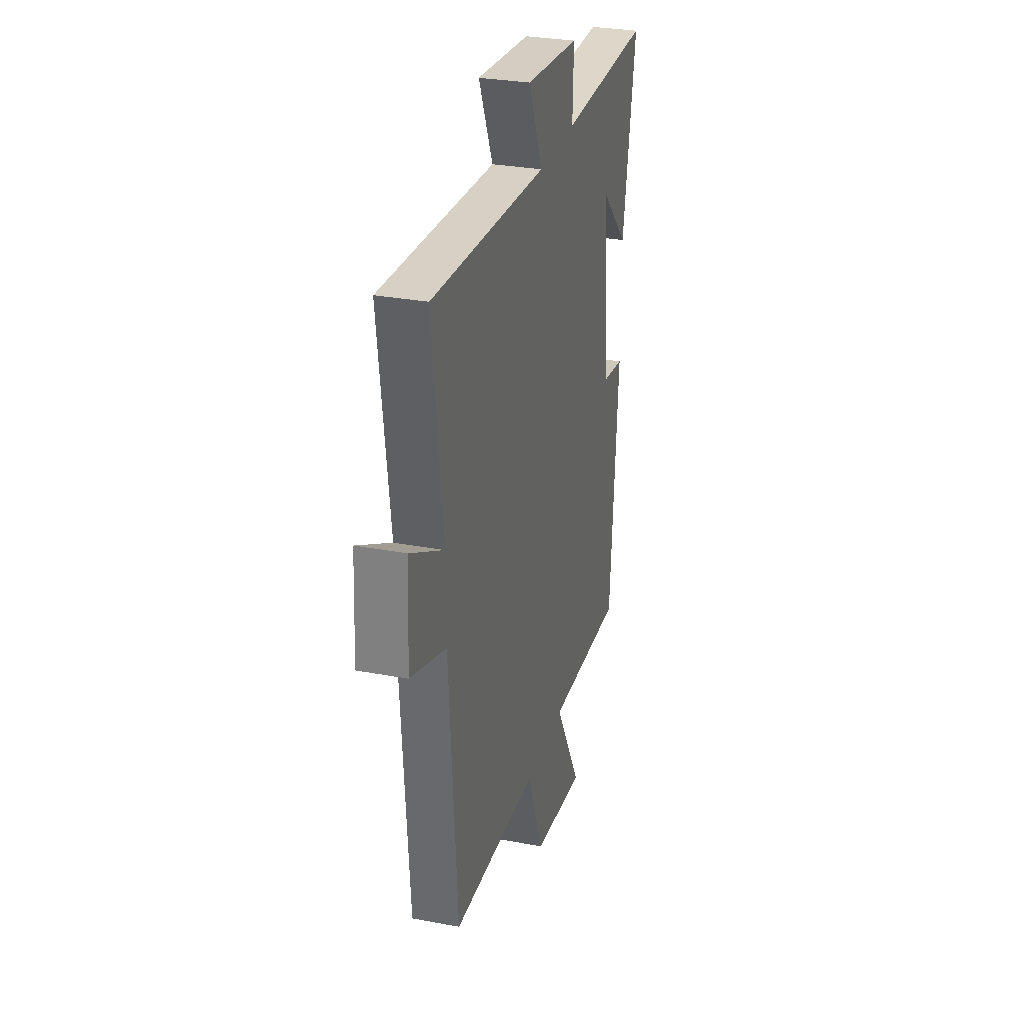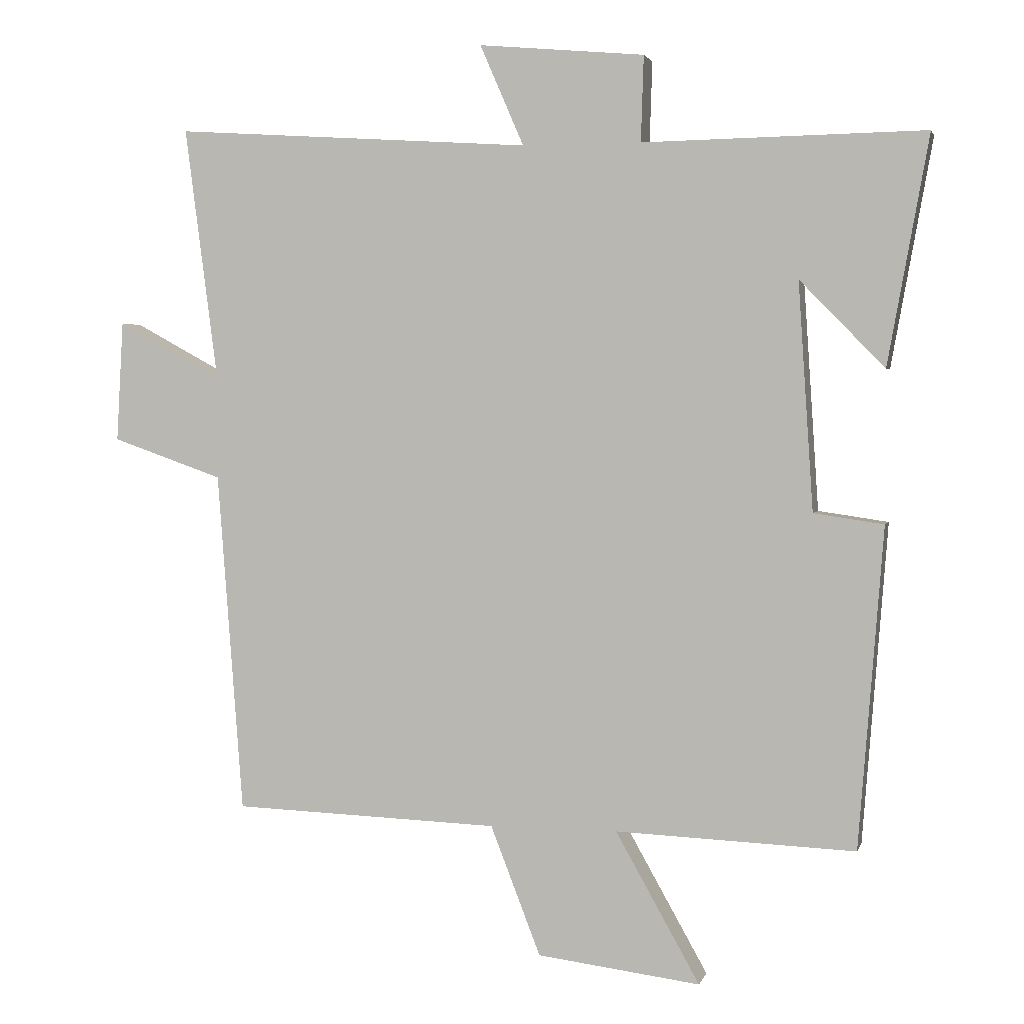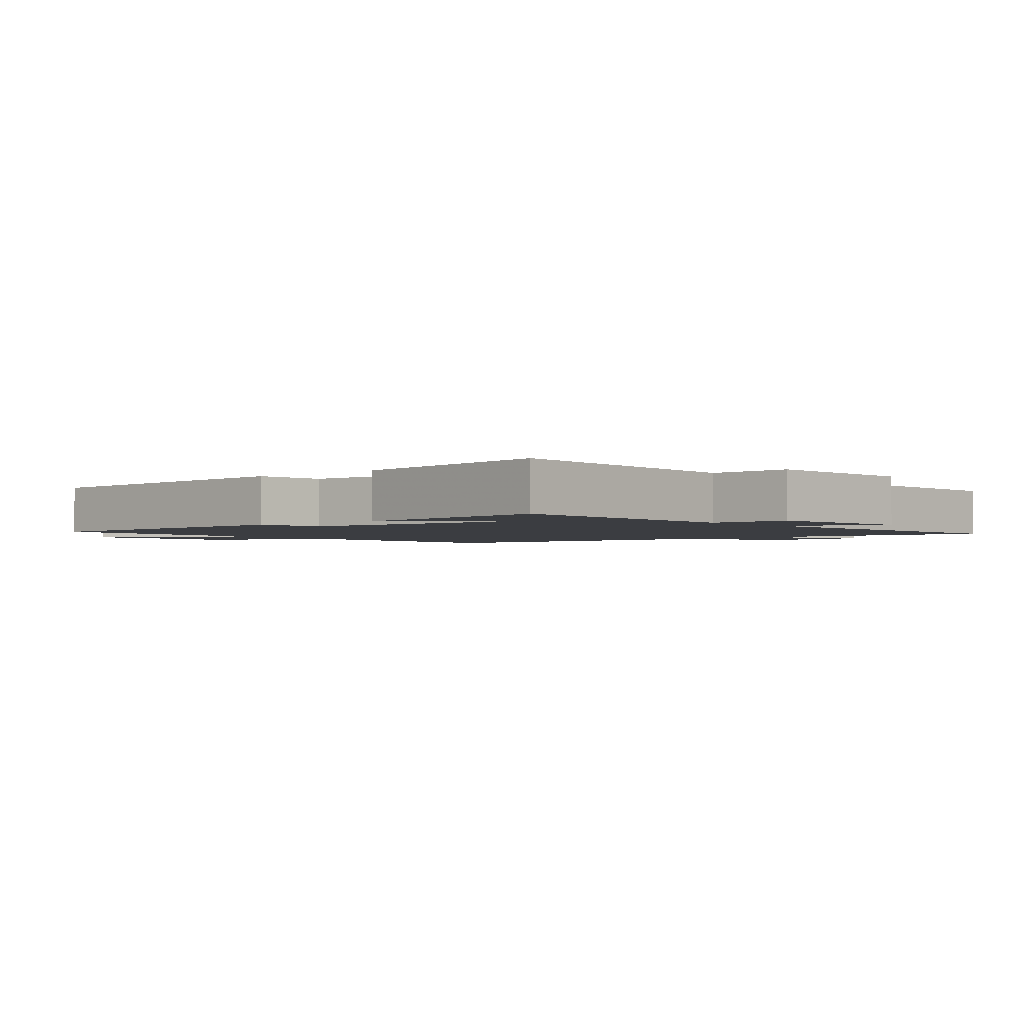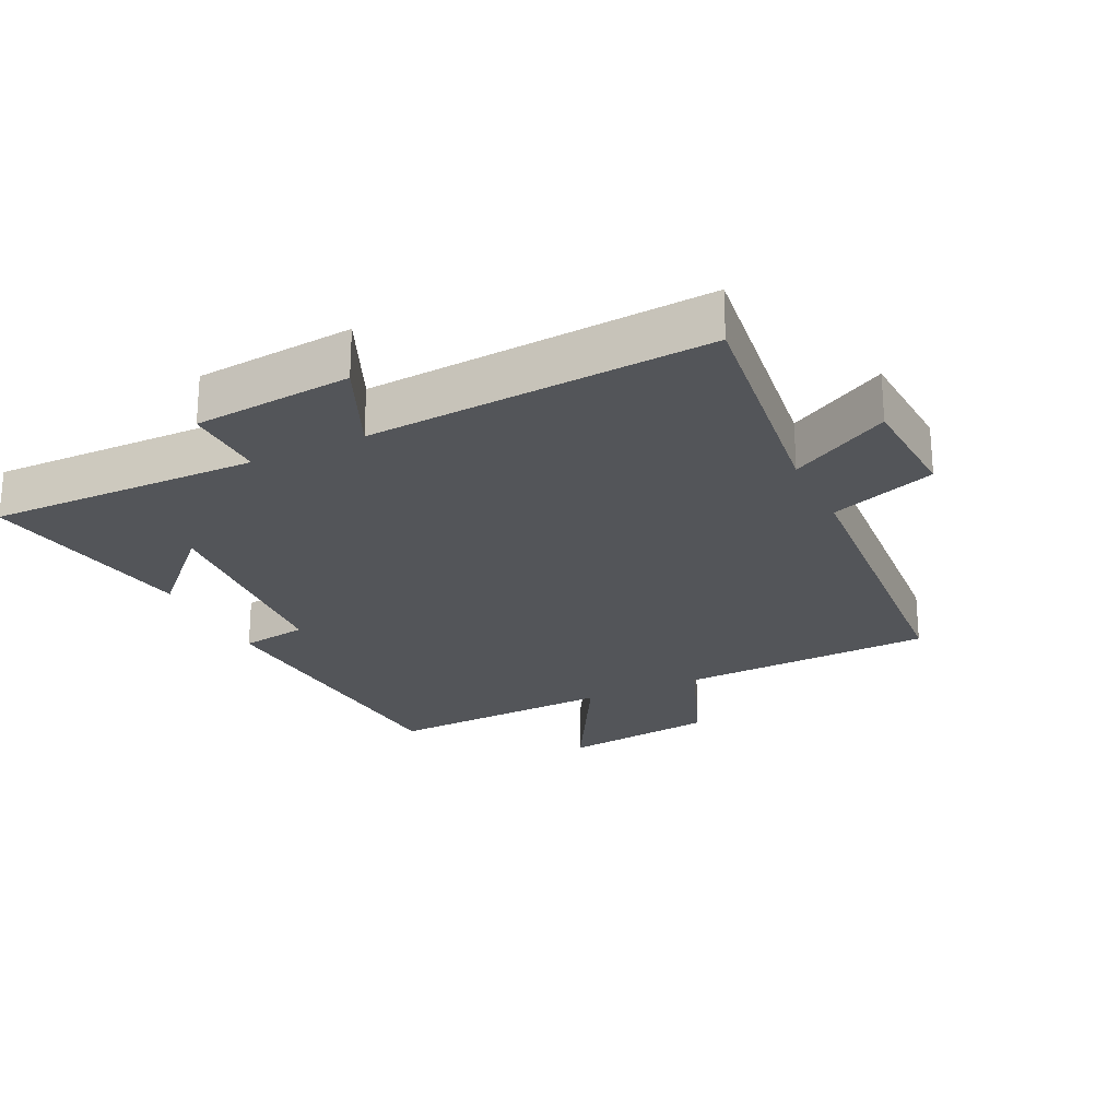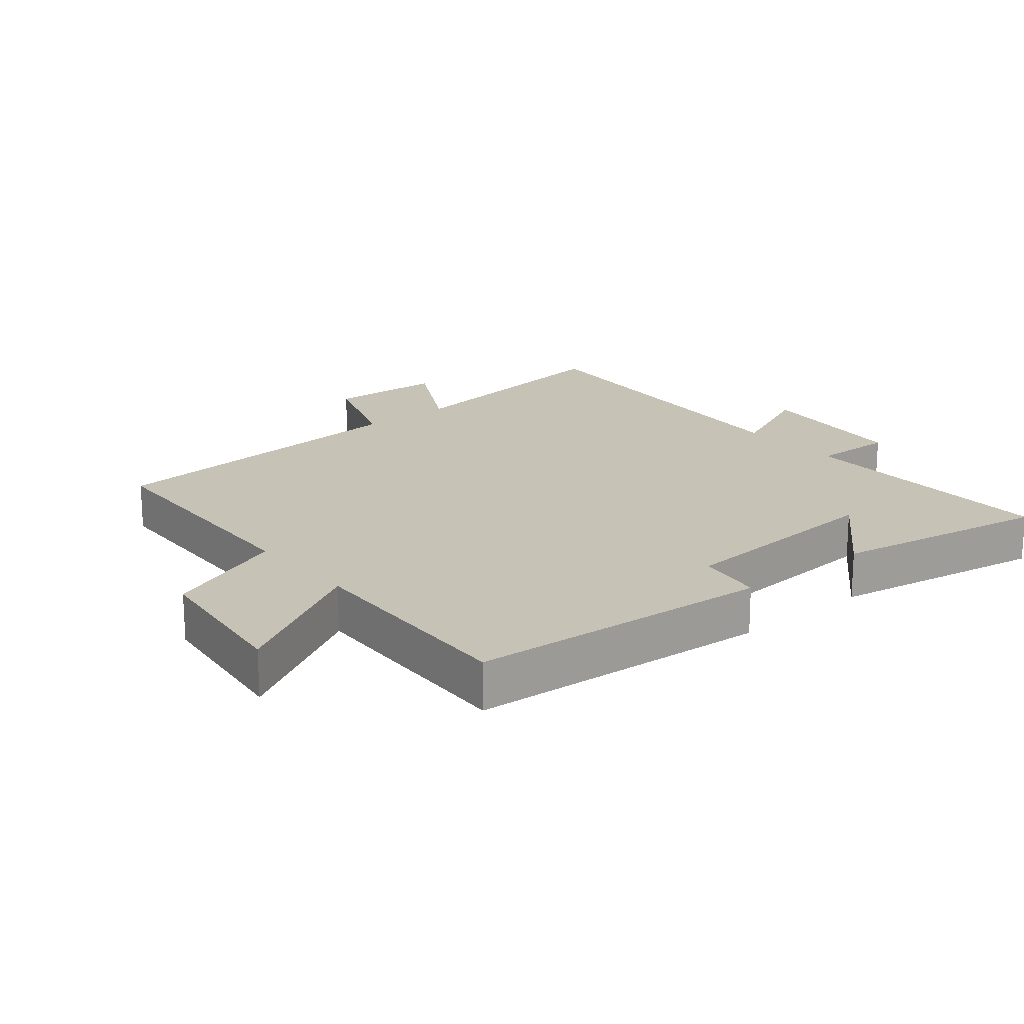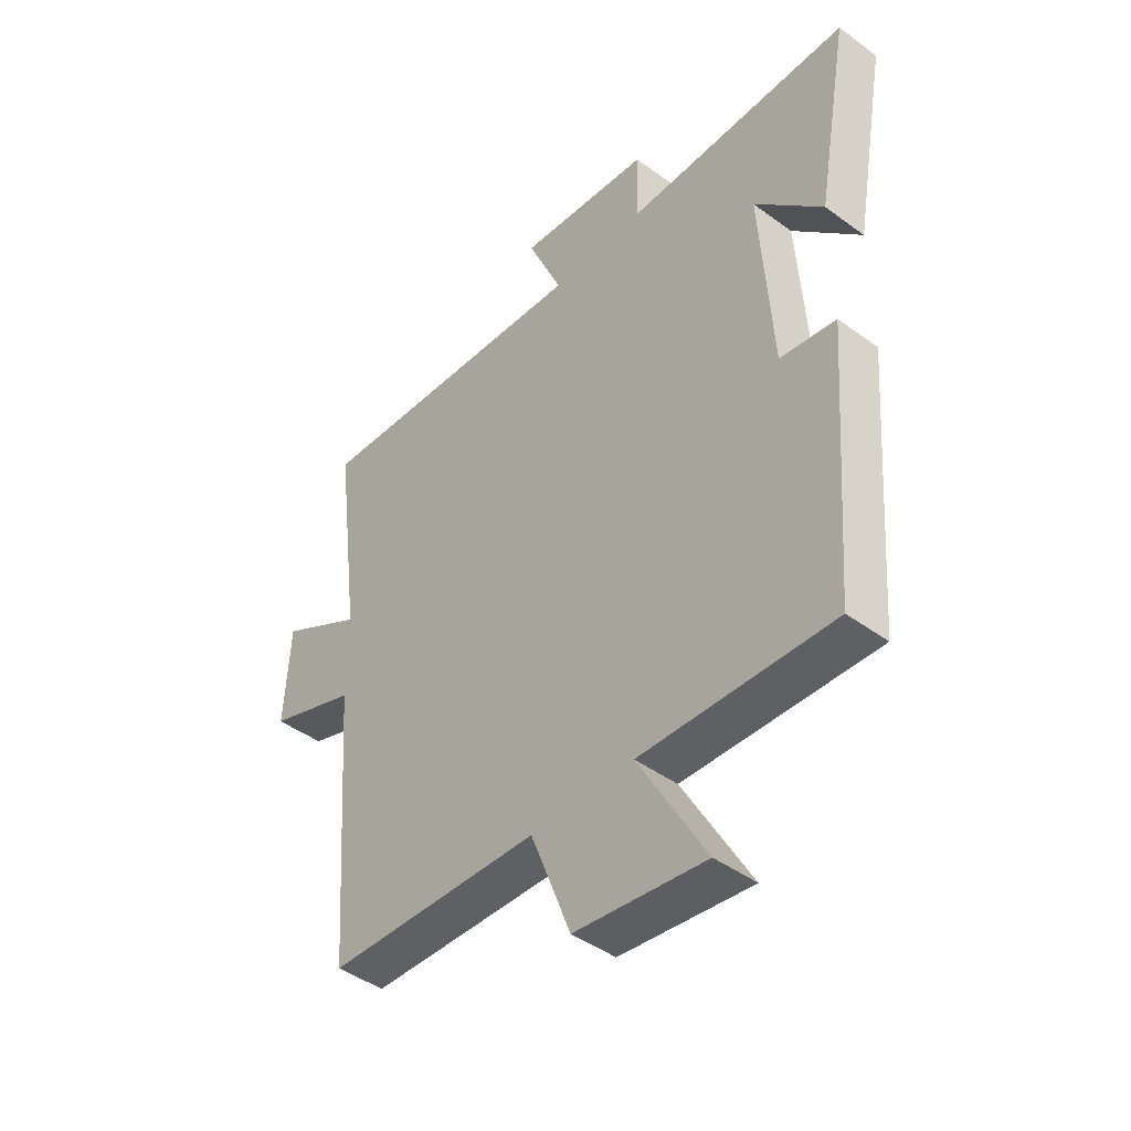
<metadata>
{"format":"obj","ext":"obj","renderer":"f3d","projection":"perspective","resolution":1024,"background":"white","views":[{"elev":30.0,"azim":105.4,"up":"+Z"},{"elev":2.7,"azim":-166.5,"up":"+Z"},{"elev":-2.3,"azim":-50.0,"up":"+Y"},{"elev":-24.1,"azim":25.7,"up":"+Y"},{"elev":19.3,"azim":-129.7,"up":"+Y"},{"elev":-44.3,"azim":-130.6,"up":"+Z"}]}
</metadata>
<code>
v 0.548 0.07 0.534
v 0.5 0.07 0.163
v 0.652 0.07 0.246
v 0.662 0.07 0.07
v 0.5 0.07 0.013
v 0.463 0.07 -0.486
v 0.074 0.07 -0.5
v 0.001 0.07 -0.689
v -0.237 0.07 -0.719
v -0.114 0.07 -0.5
v -0.464 0.07 -0.514
v -0.5 0.07 -0.046
v -0.398 0.07 -0.031
v -0.376 0.07 0.301
v -0.5 0.07 0.174
v -0.56 0.07 0.507
v -0.148 0.07 0.5
v -0.152 0.07 0.625
v 0.09 0.07 0.647
v 0.026 0.07 0.5
v 0.548 0 0.534
v 0.5 0 0.163
v 0.652 0 0.246
v 0.662 0 0.07
v 0.5 0 0.013
v 0.463 0 -0.486
v 0.074 0 -0.5
v 0.001 0 -0.689
v -0.237 0 -0.719
v -0.114 0 -0.5
v -0.464 0 -0.514
v -0.5 0 -0.046
v -0.398 0 -0.031
v -0.376 0 0.301
v -0.5 0 0.174
v -0.56 0 0.507
v -0.148 0 0.5
v -0.152 0 0.625
v 0.09 0 0.647
v 0.026 0 0.5
f 17 18 19 20
f 14 15 16
f 14 16 17
f 13 14 17 20
f 10 11 12 13
f 7 8 9 10
f 10 13 20
f 7 10 20
f 6 7 20
f 5 6 20
f 2 3 4 5
f 20 1 2
f 2 5 20
f 40 39 38 37
f 36 35 34
f 37 36 34
f 40 37 34 33
f 33 32 31 30
f 30 29 28 27
f 40 33 30
f 40 30 27
f 40 27 26
f 40 26 25
f 25 24 23 22
f 22 21 40
f 40 25 22
f 1 21 22 2
f 2 22 23 3
f 3 23 24 4
f 4 24 25 5
f 5 25 26 6
f 6 26 27 7
f 7 27 28 8
f 8 28 29 9
f 9 29 30 10
f 10 30 31 11
f 11 31 32 12
f 12 32 33 13
f 13 33 34 14
f 14 34 35 15
f 15 35 36 16
f 16 36 37 17
f 17 37 38 18
f 18 38 39 19
f 19 39 40 20
f 20 40 21 1

</code>
